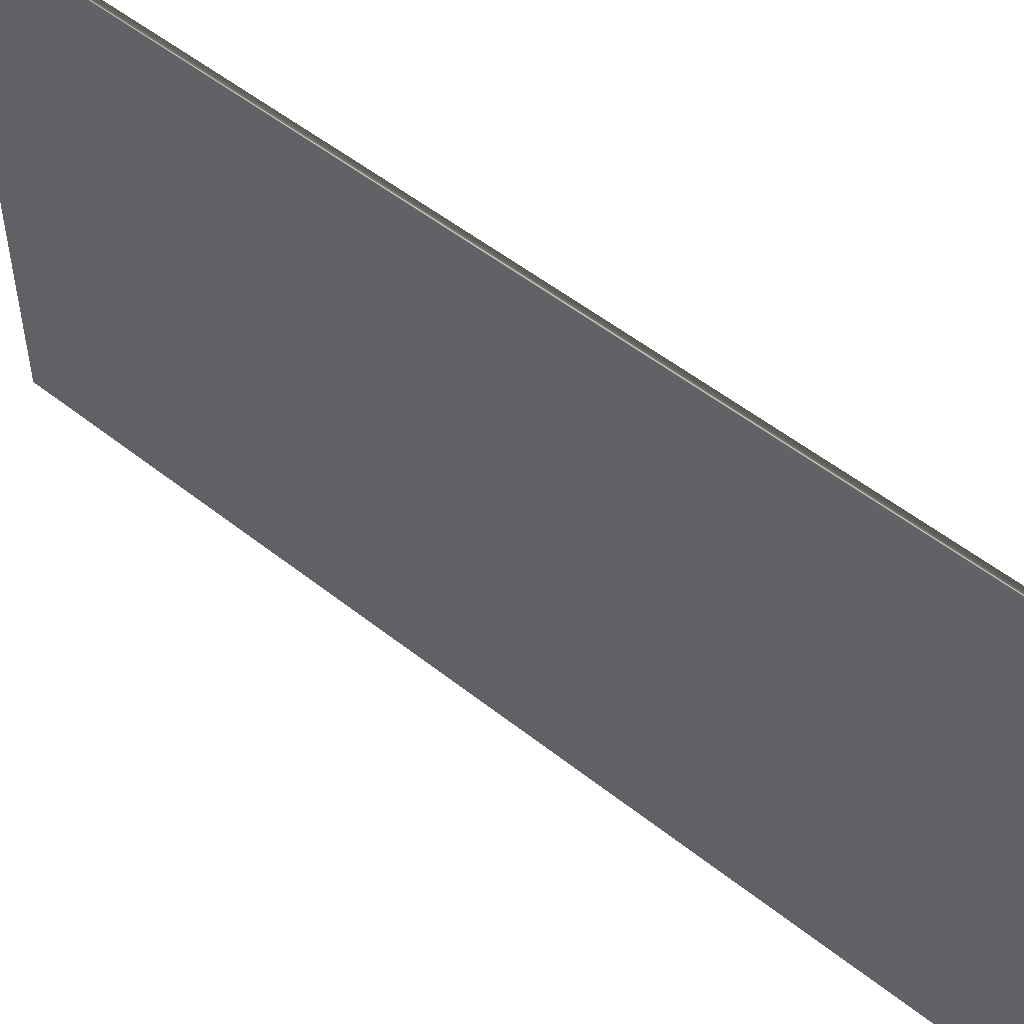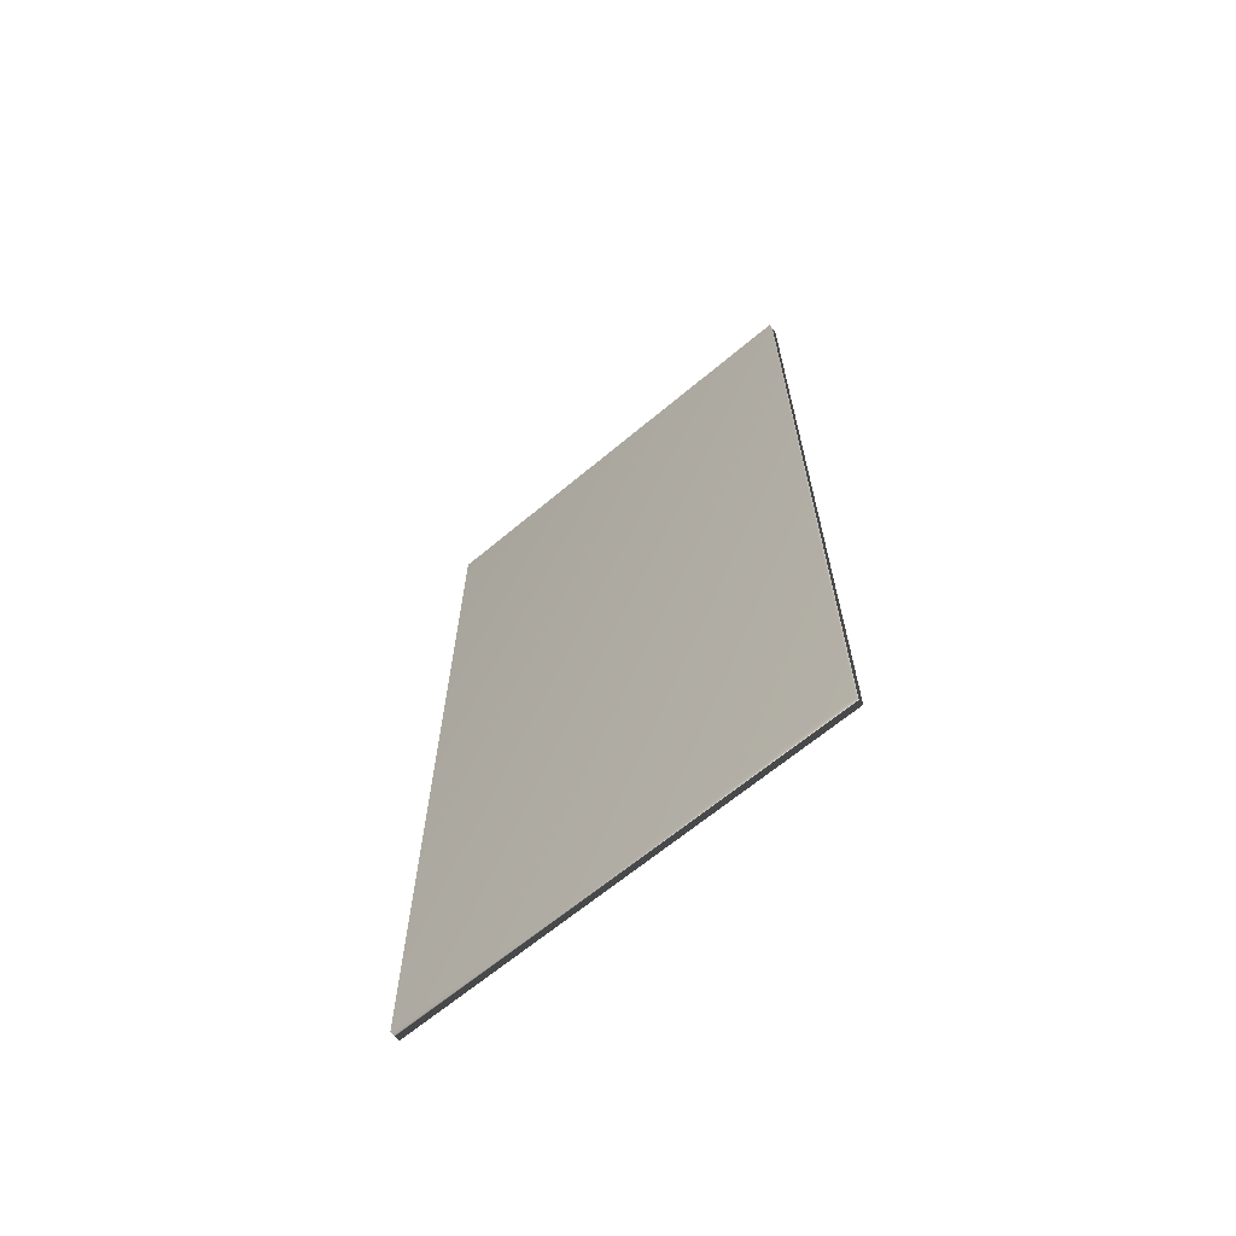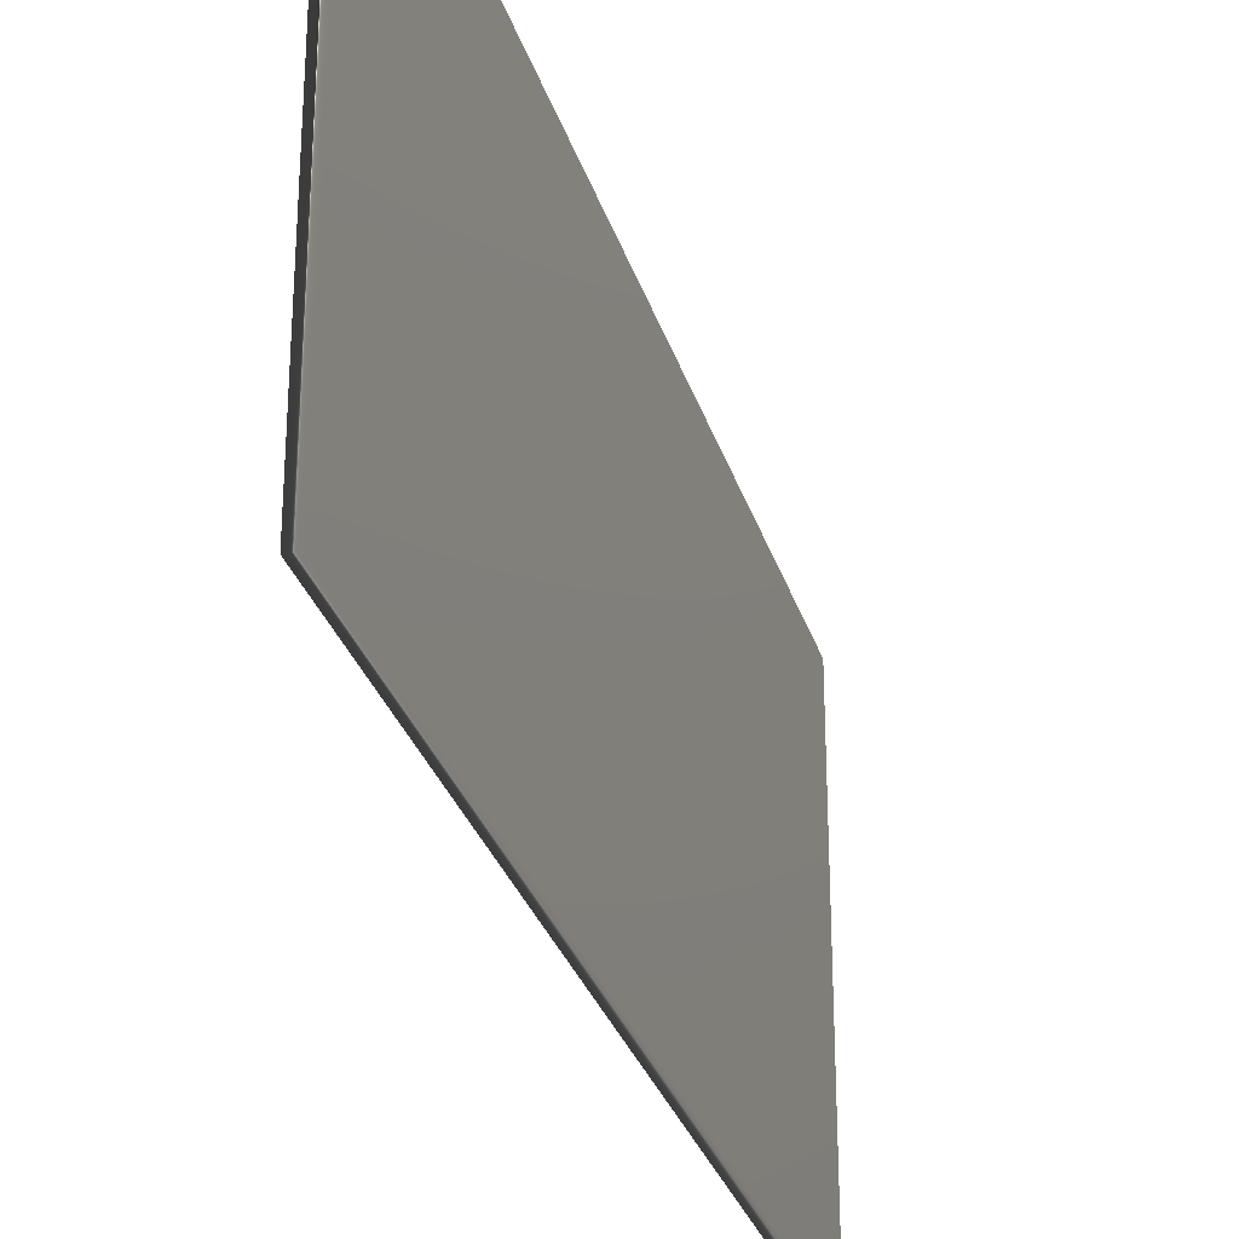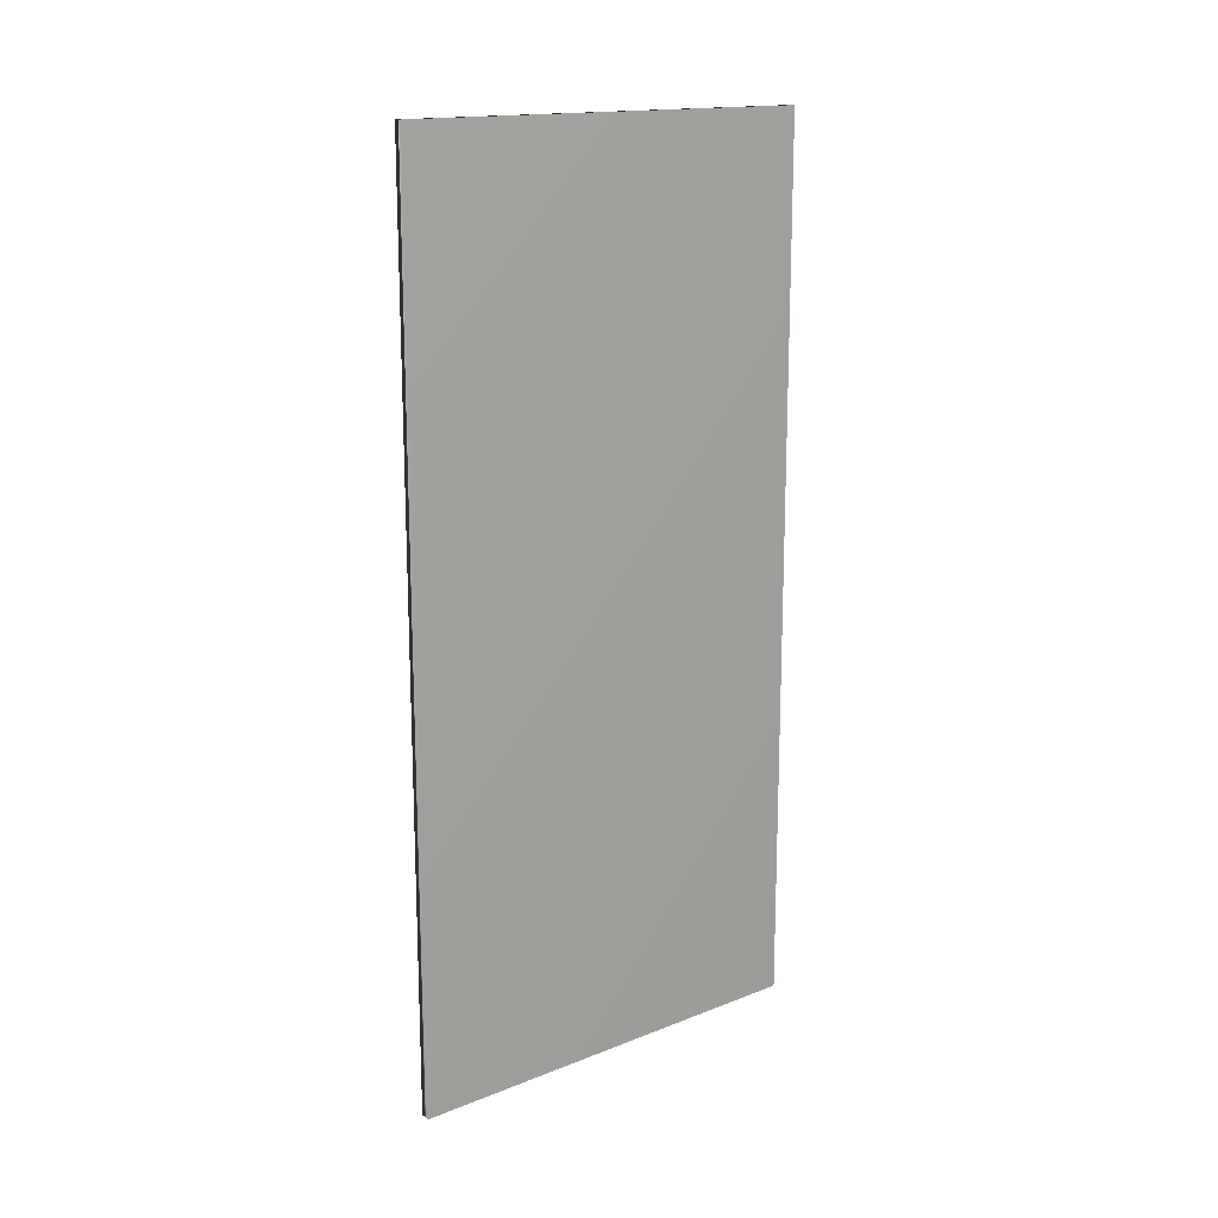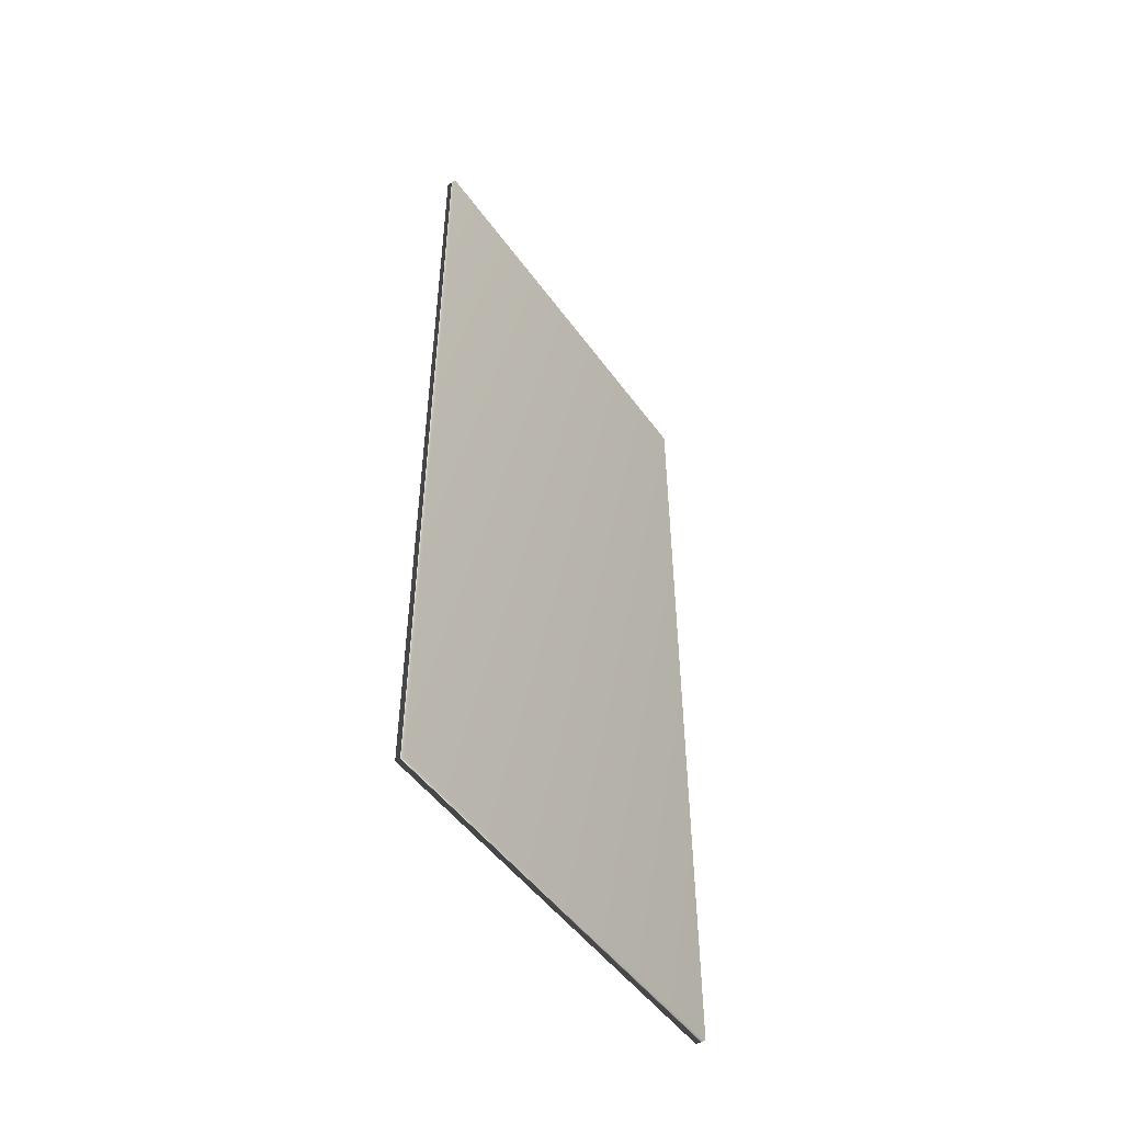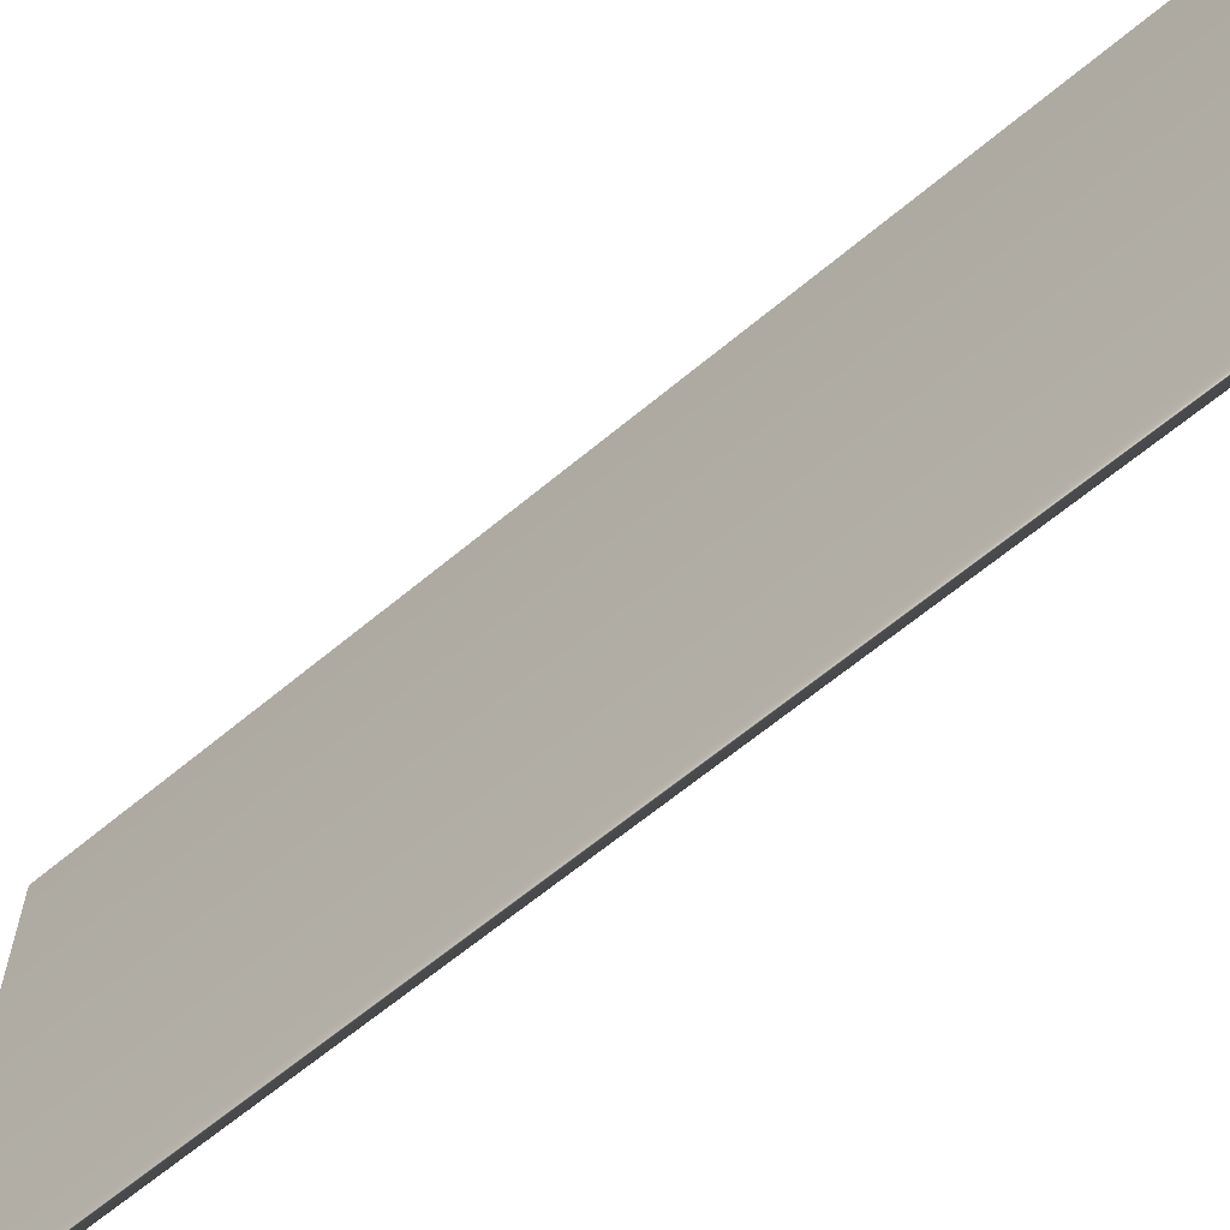
<metadata>
{"format":"obj","ext":"obj","renderer":"f3d","projection":"perspective","resolution":1024,"background":"white","views":[{"elev":52.0,"azim":130.7,"up":"+Z"},{"elev":-65.7,"azim":130.1,"up":"+Y"},{"elev":-29.8,"azim":-164.1,"up":"+Z"},{"elev":16.0,"azim":-129.0,"up":"+Y"},{"elev":-50.0,"azim":34.5,"up":"+Y"},{"elev":-63.7,"azim":-49.8,"up":"+Z"}]}
</metadata>
<code>
v 51.58 46.46 -21.73
v 51.58 39.04 -21.73
v 51.66 46.46 -21.73
v 51.66 39.04 -21.73
v 51.66 39.04 -25.34
v 51.66 46.46 -25.34
v 51.58 46.46 -25.34
v 51.58 39.04 -25.34
f 1 2 3
f 3 2 4
f 5 6 4
f 4 6 3
f 7 1 6
f 6 1 3
f 2 8 4
f 4 8 5
f 2 1 8
f 8 1 7
f 8 7 5
f 5 7 6

</code>
